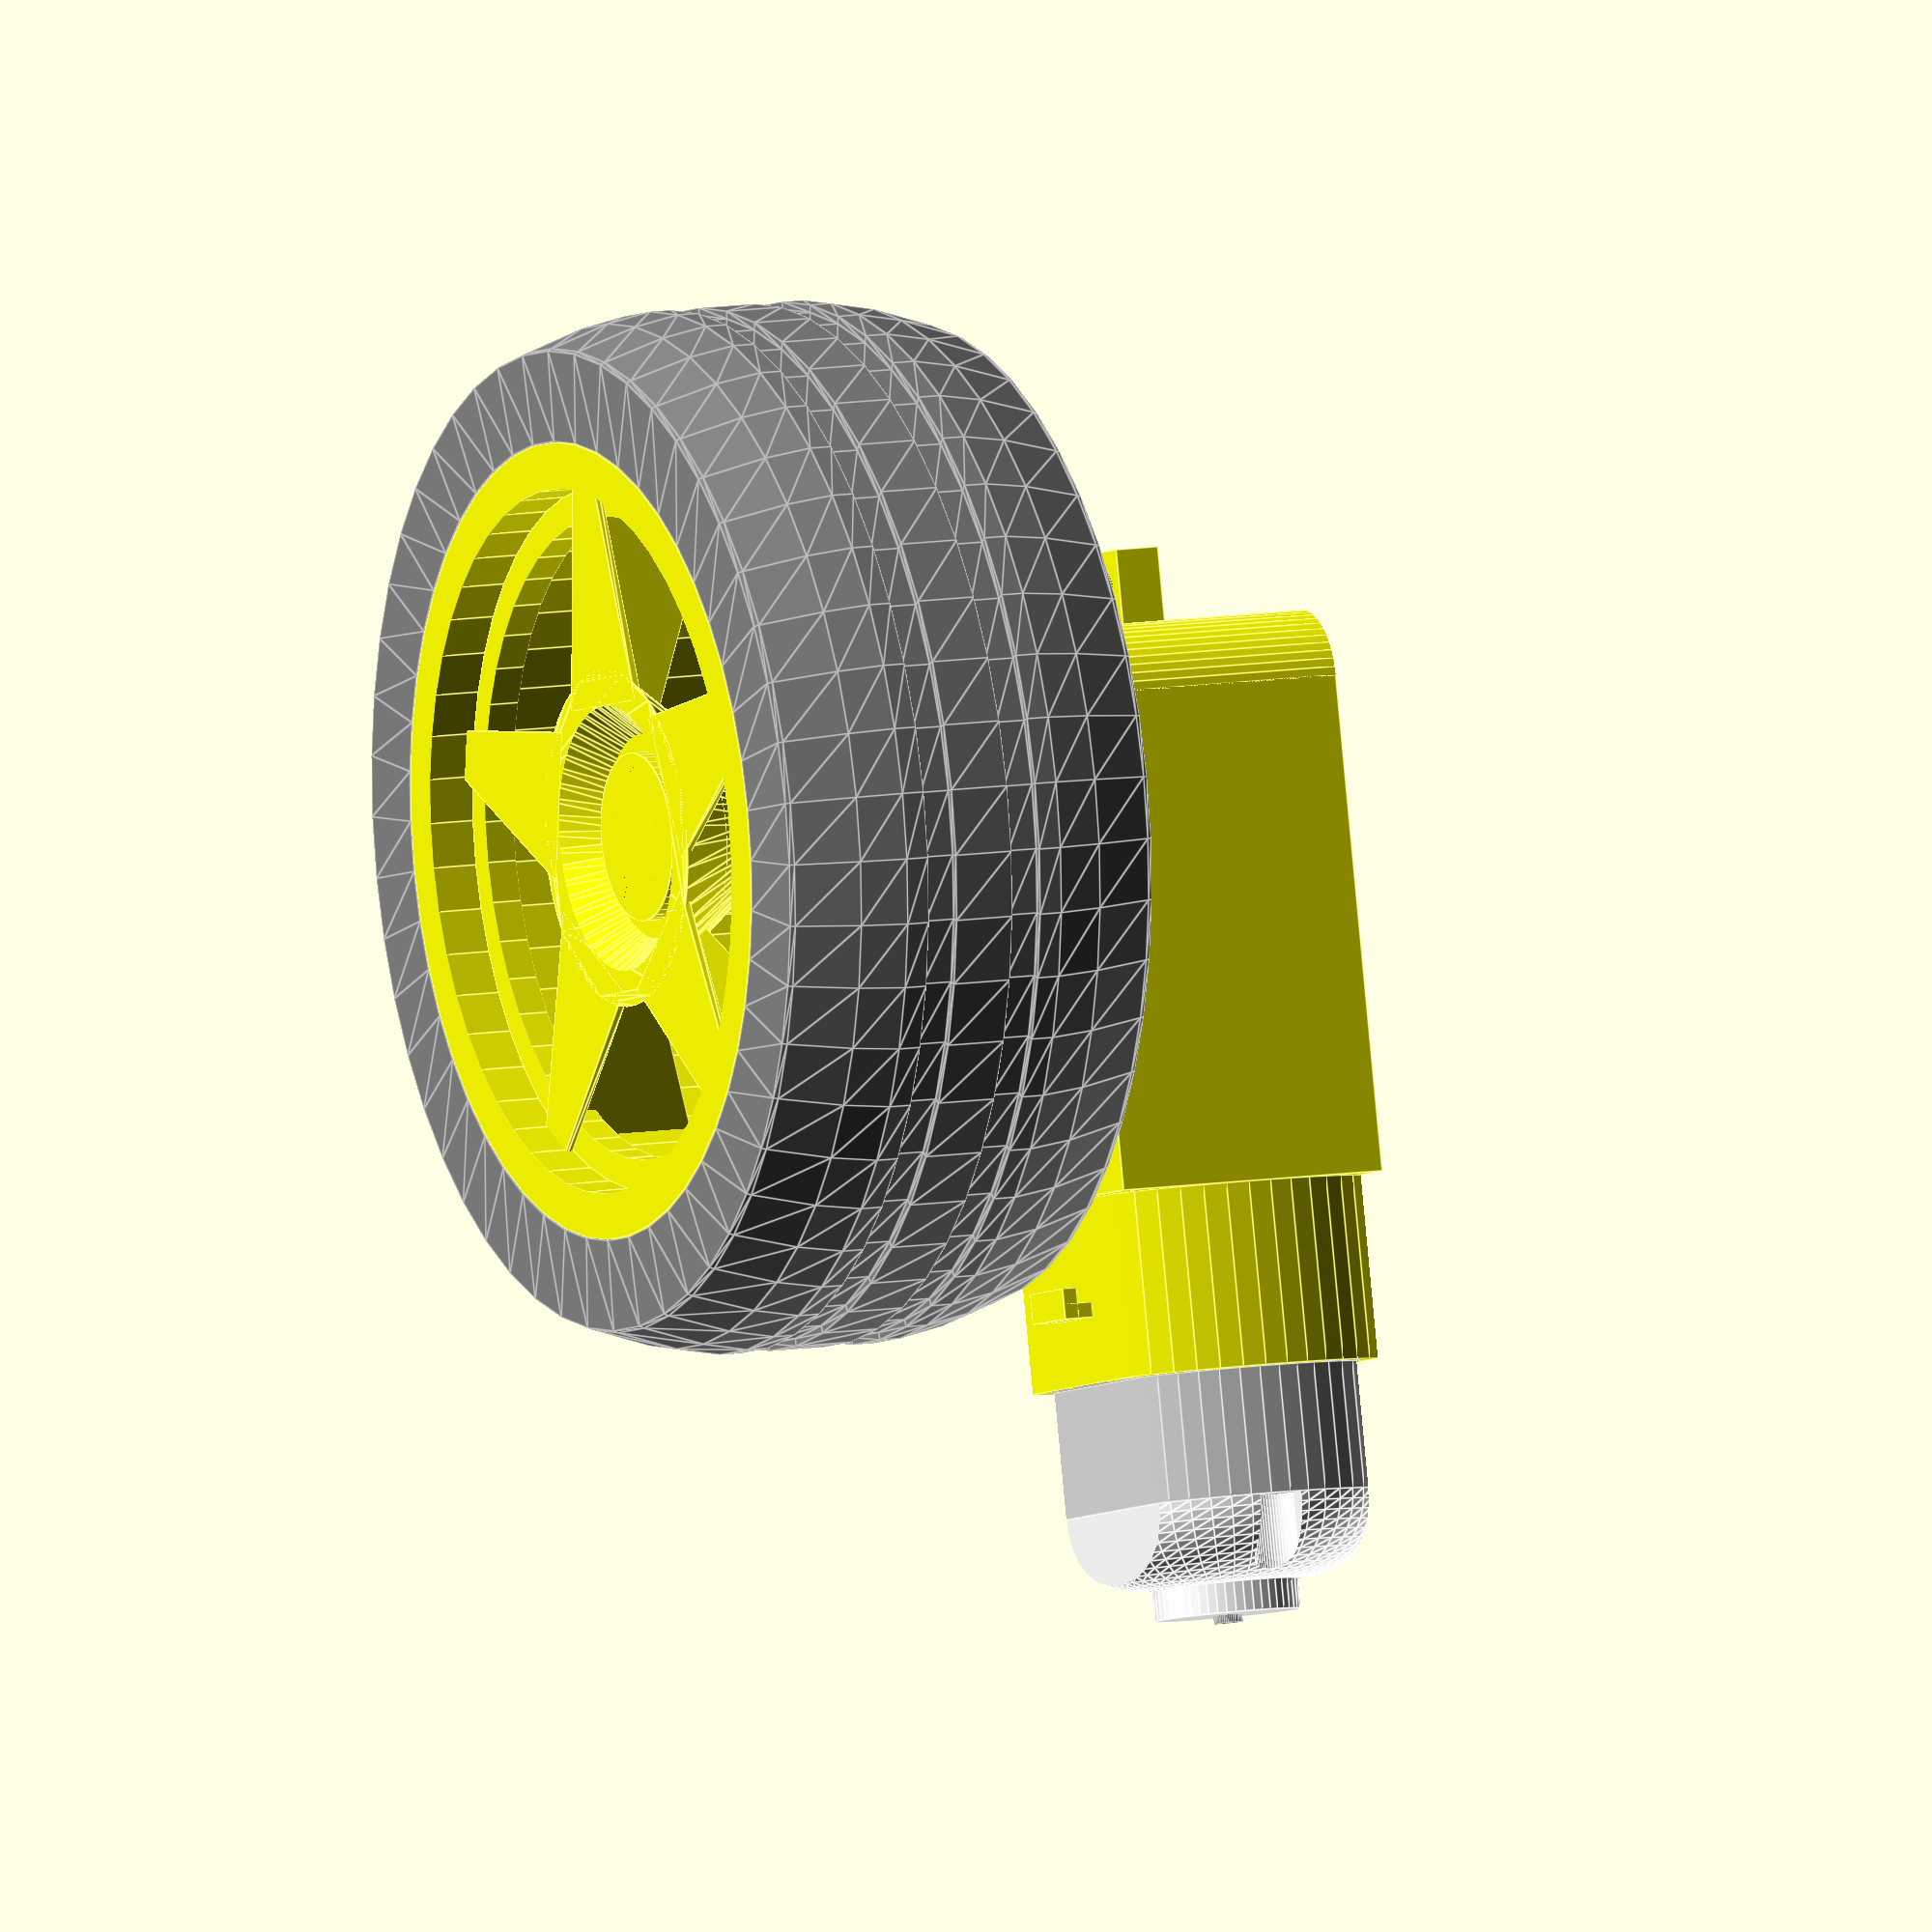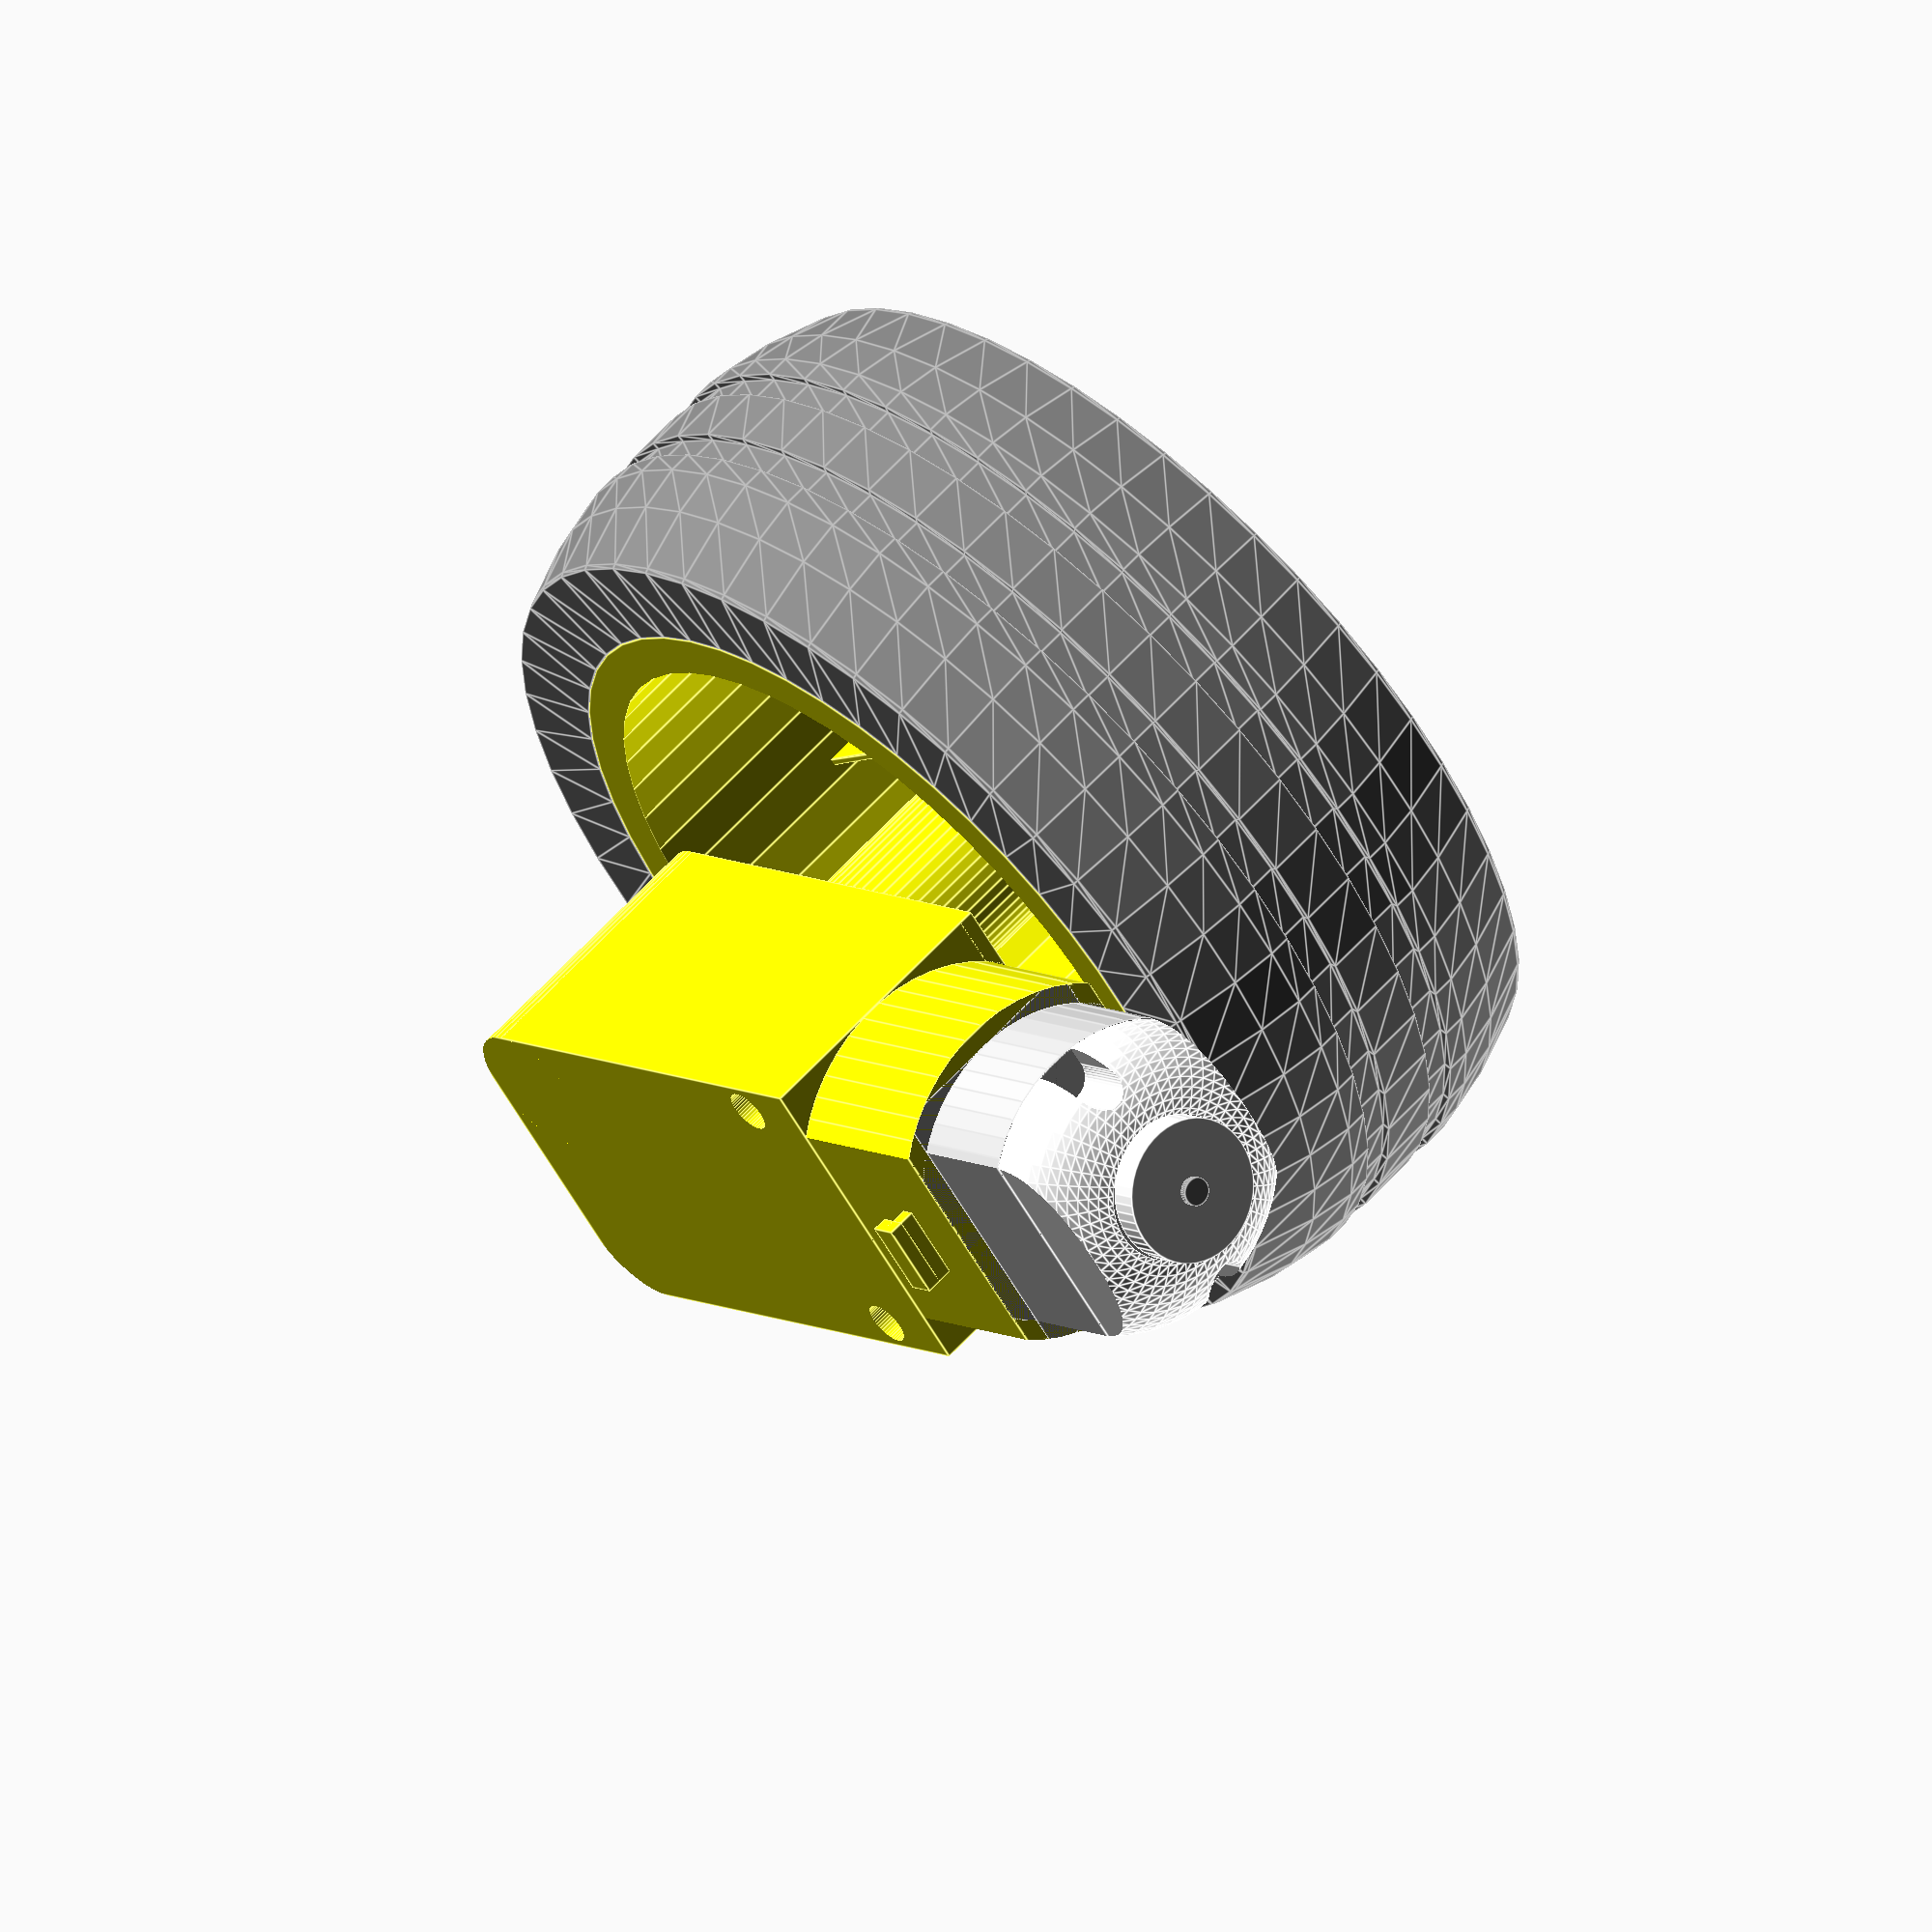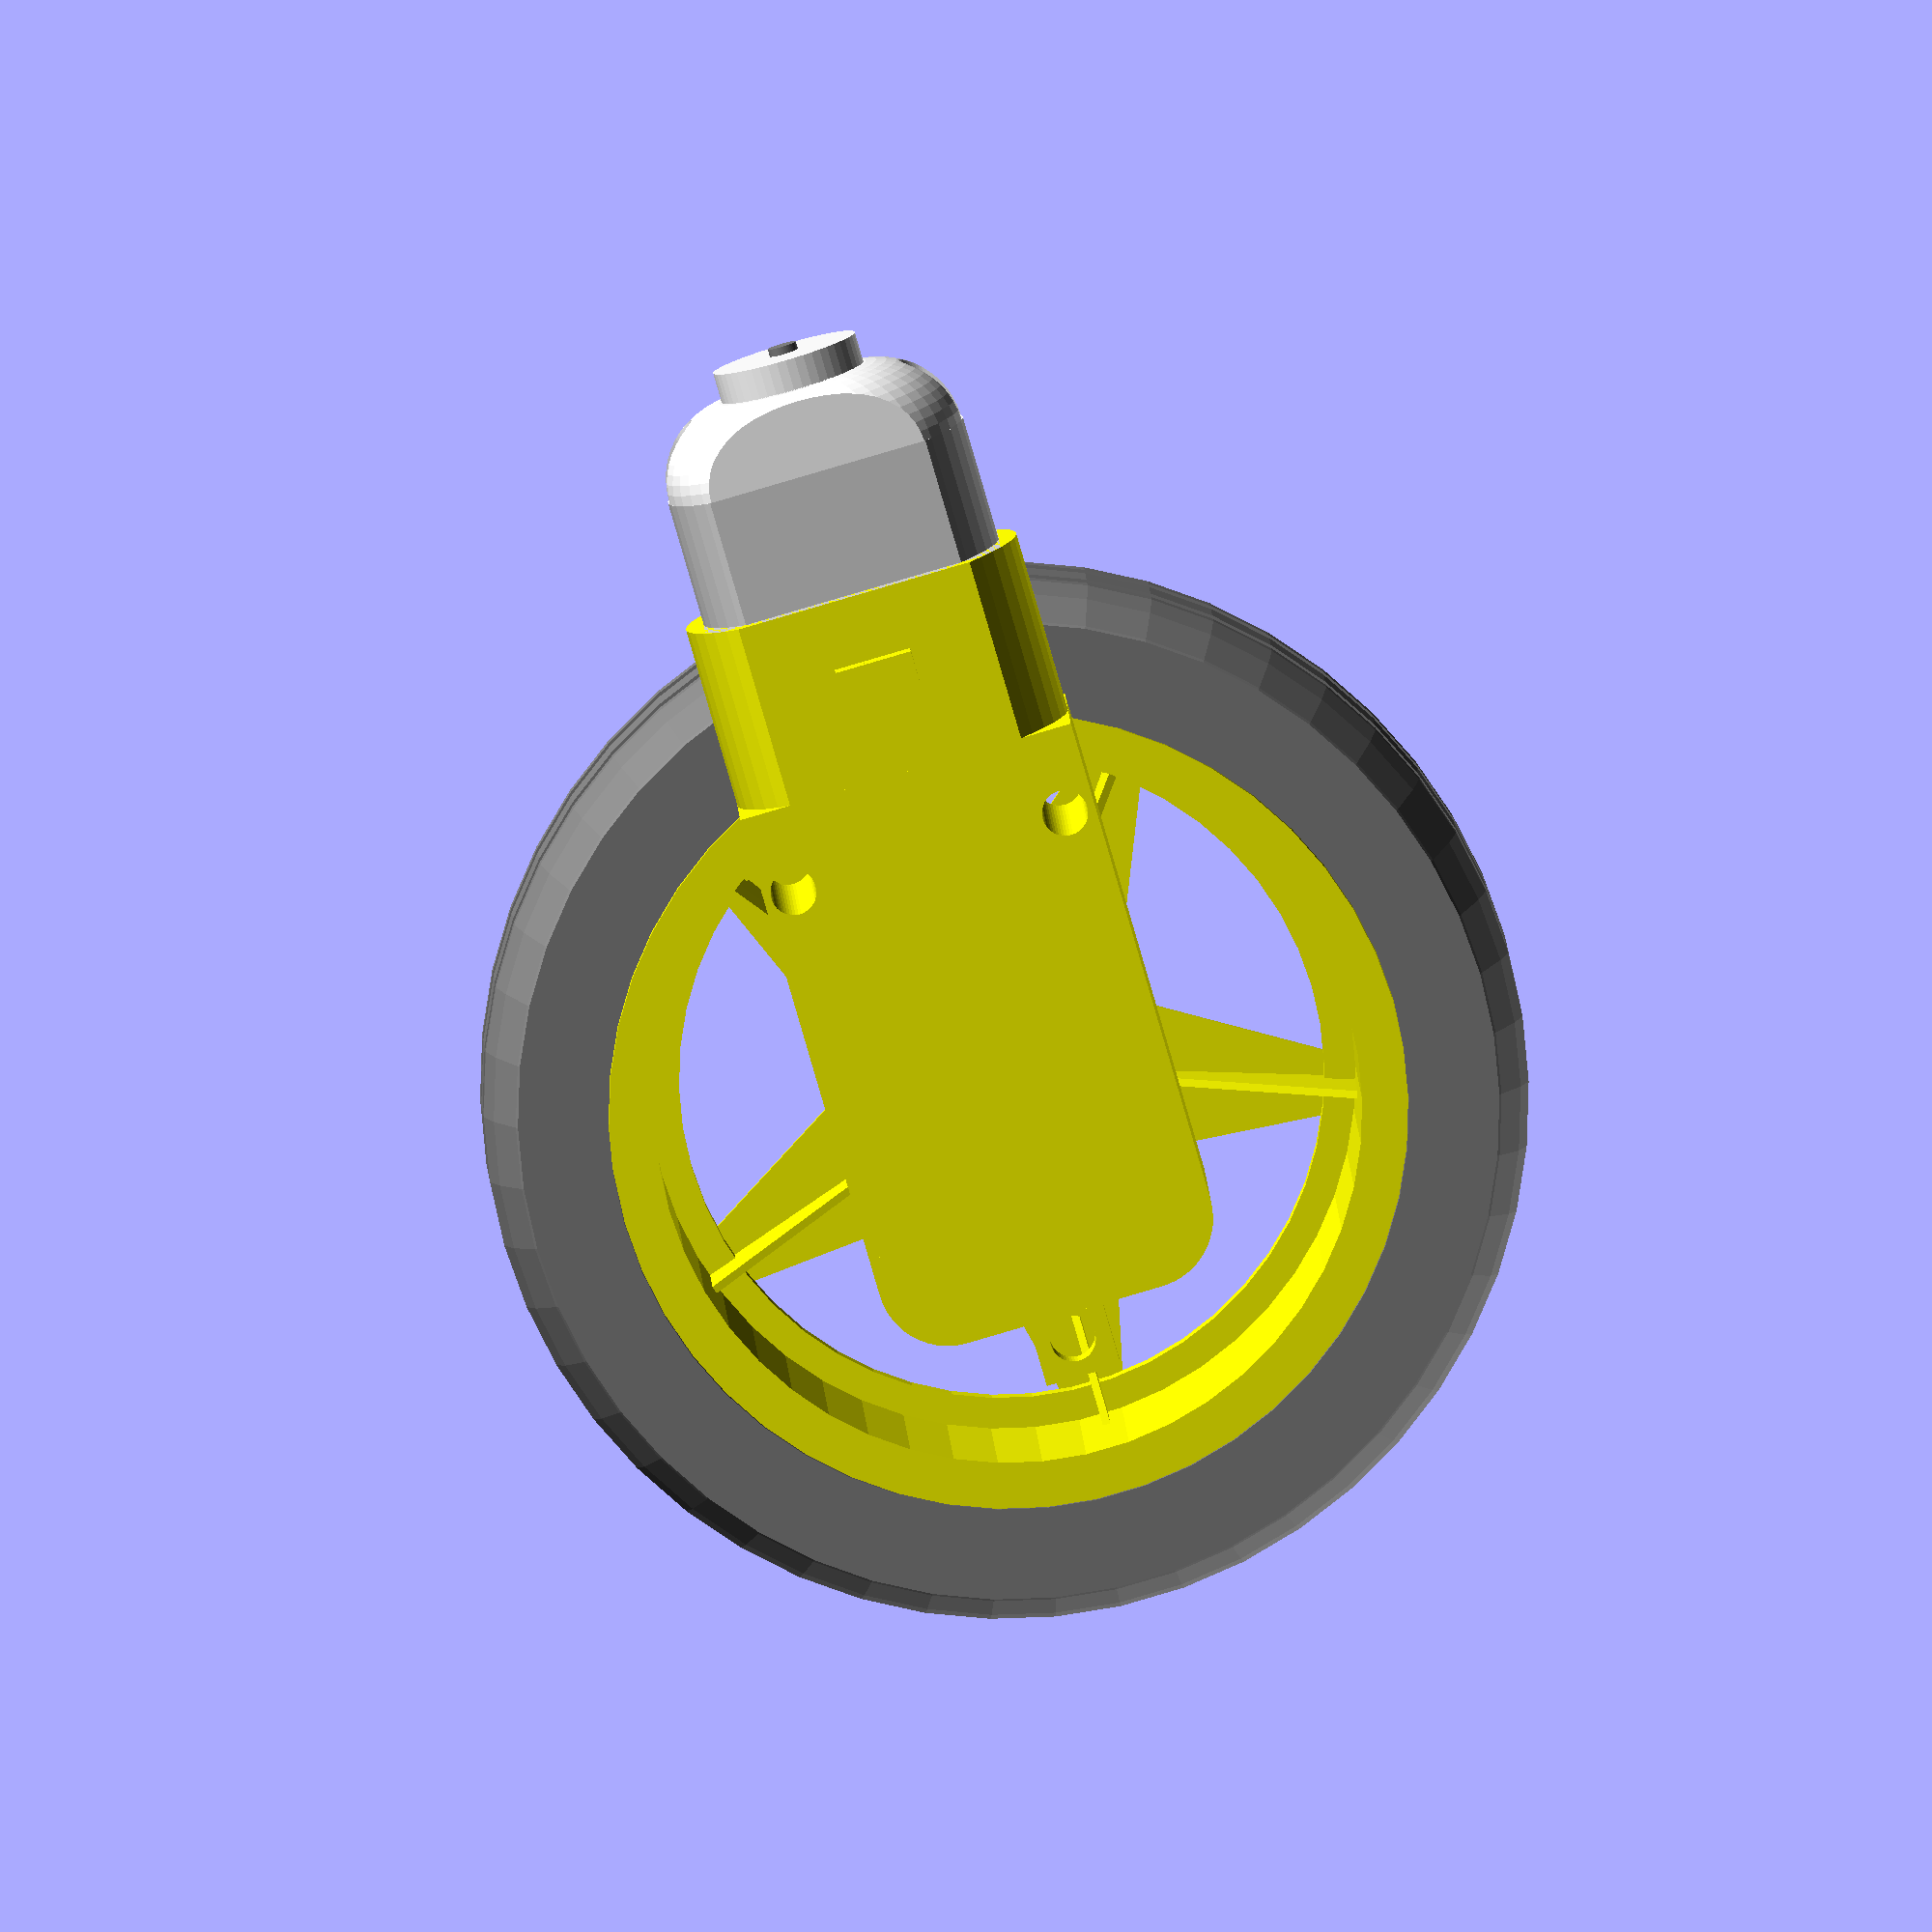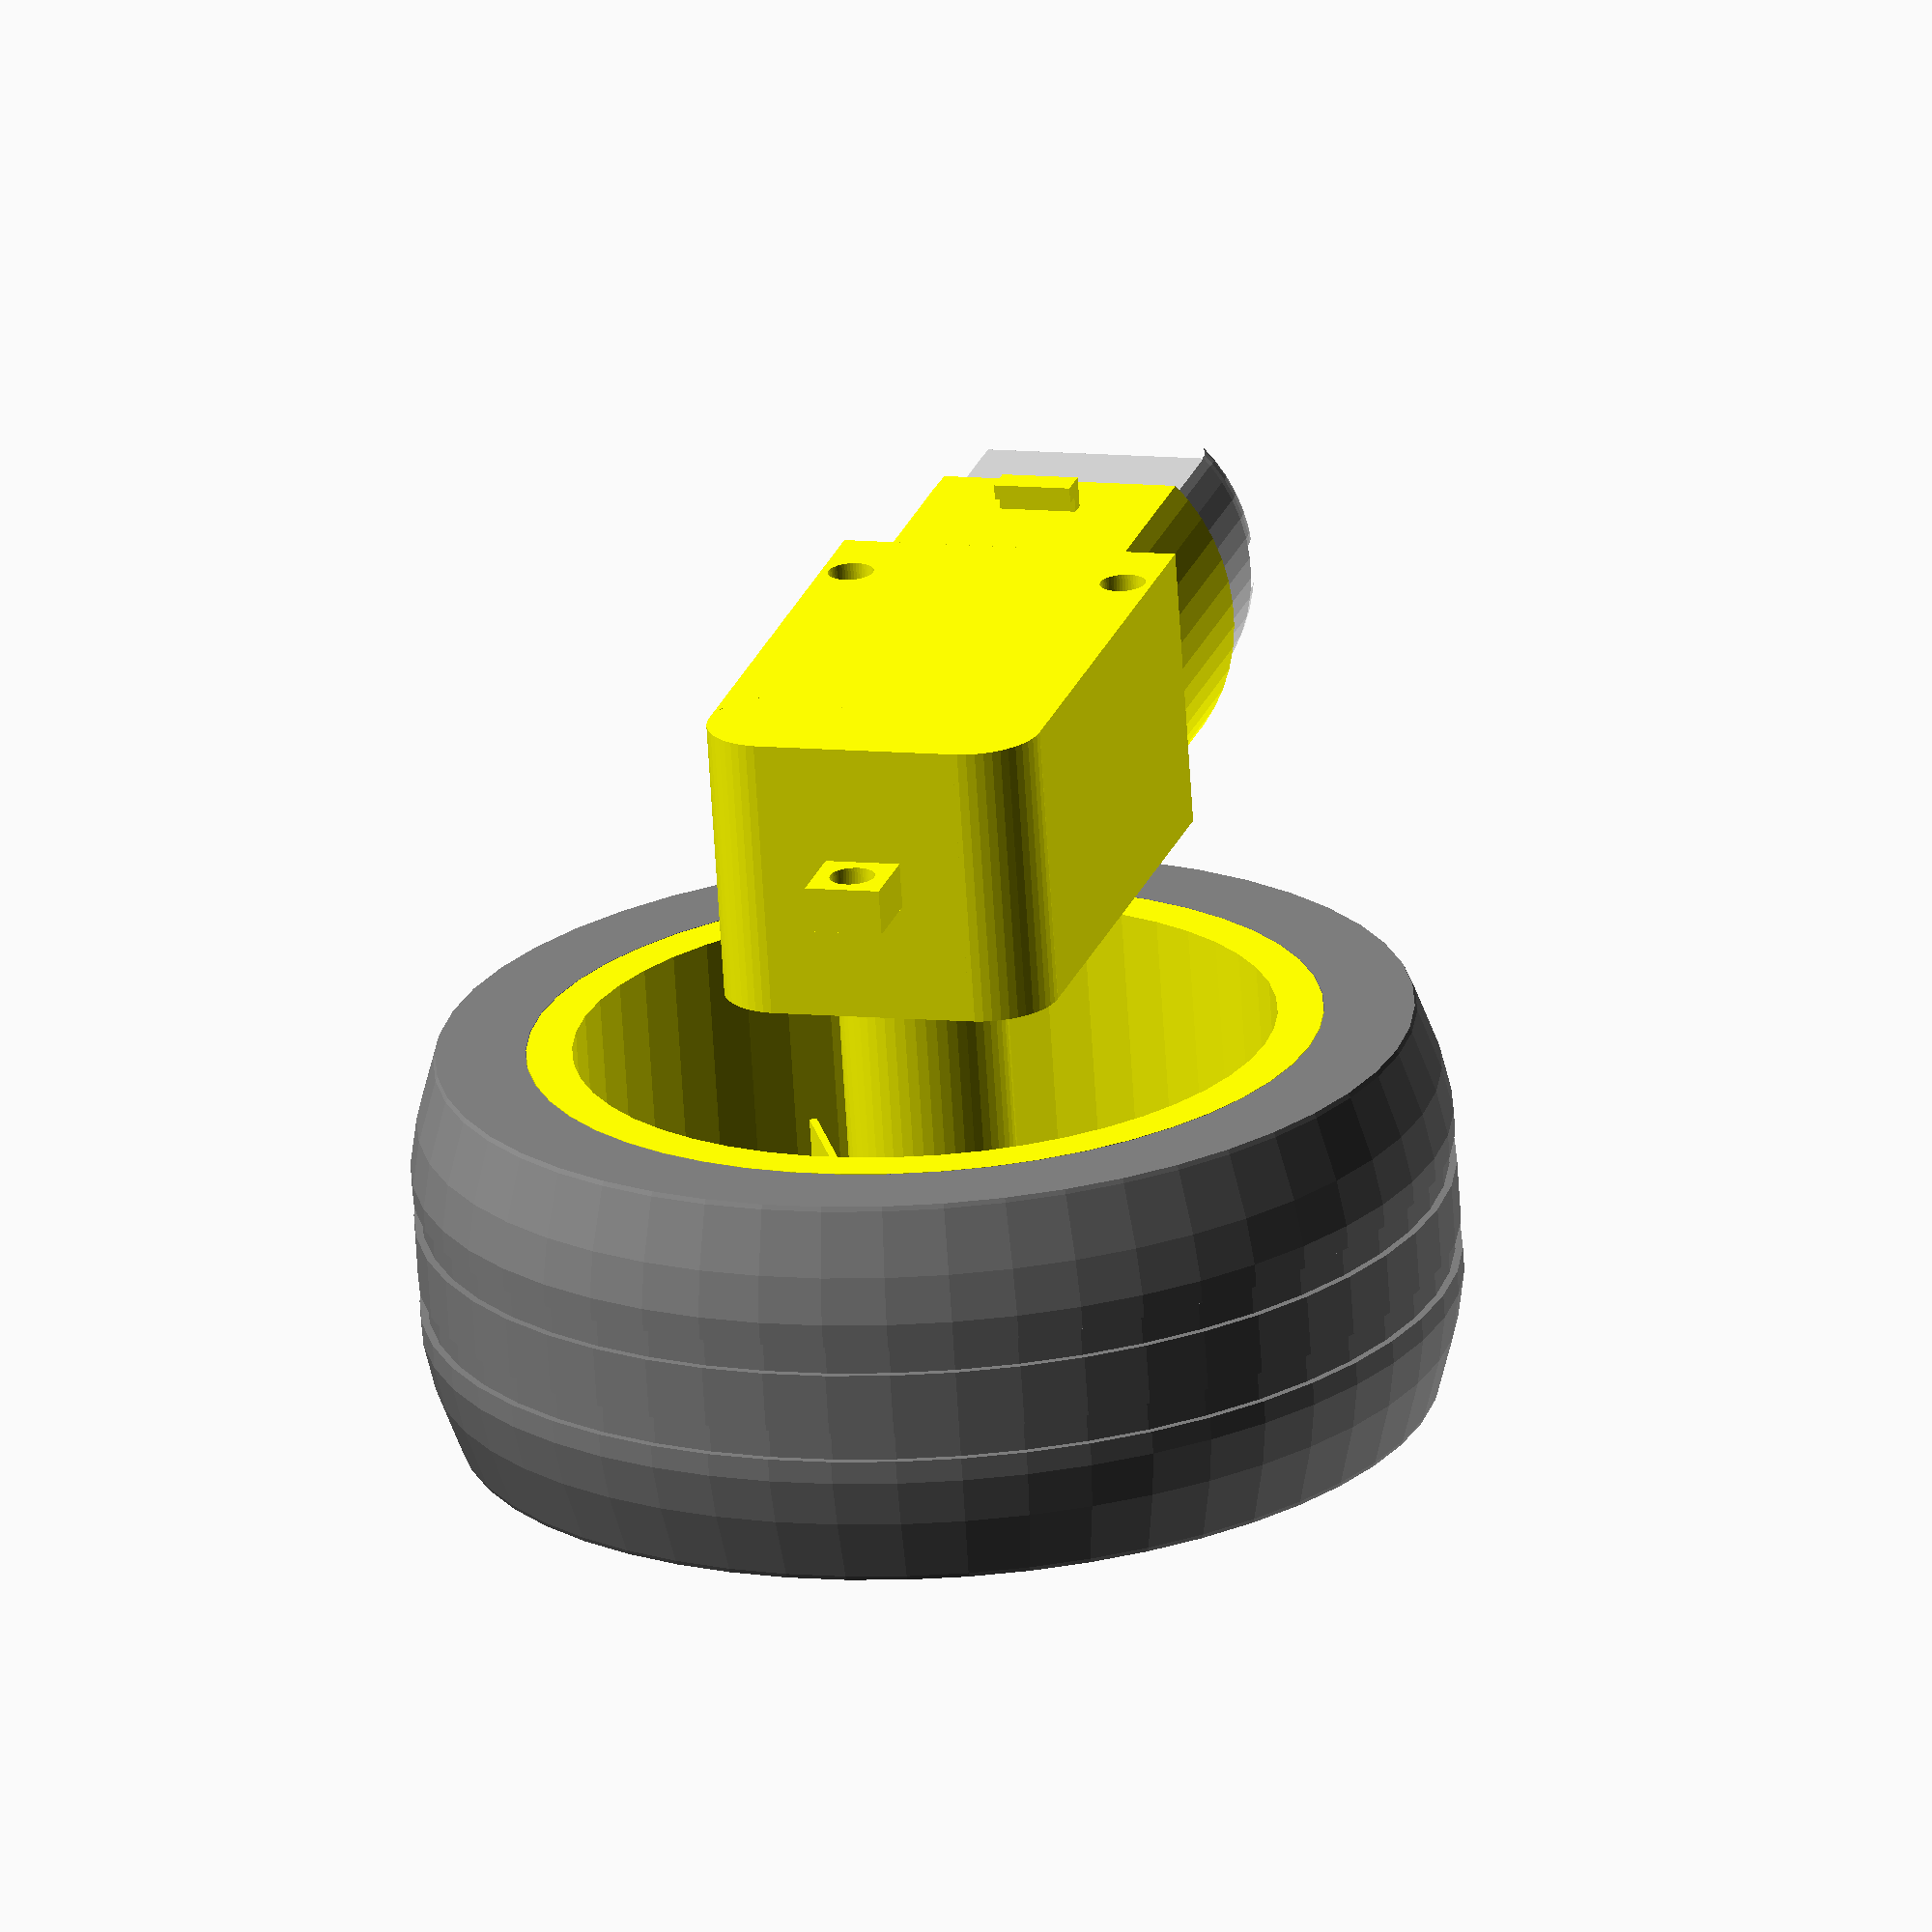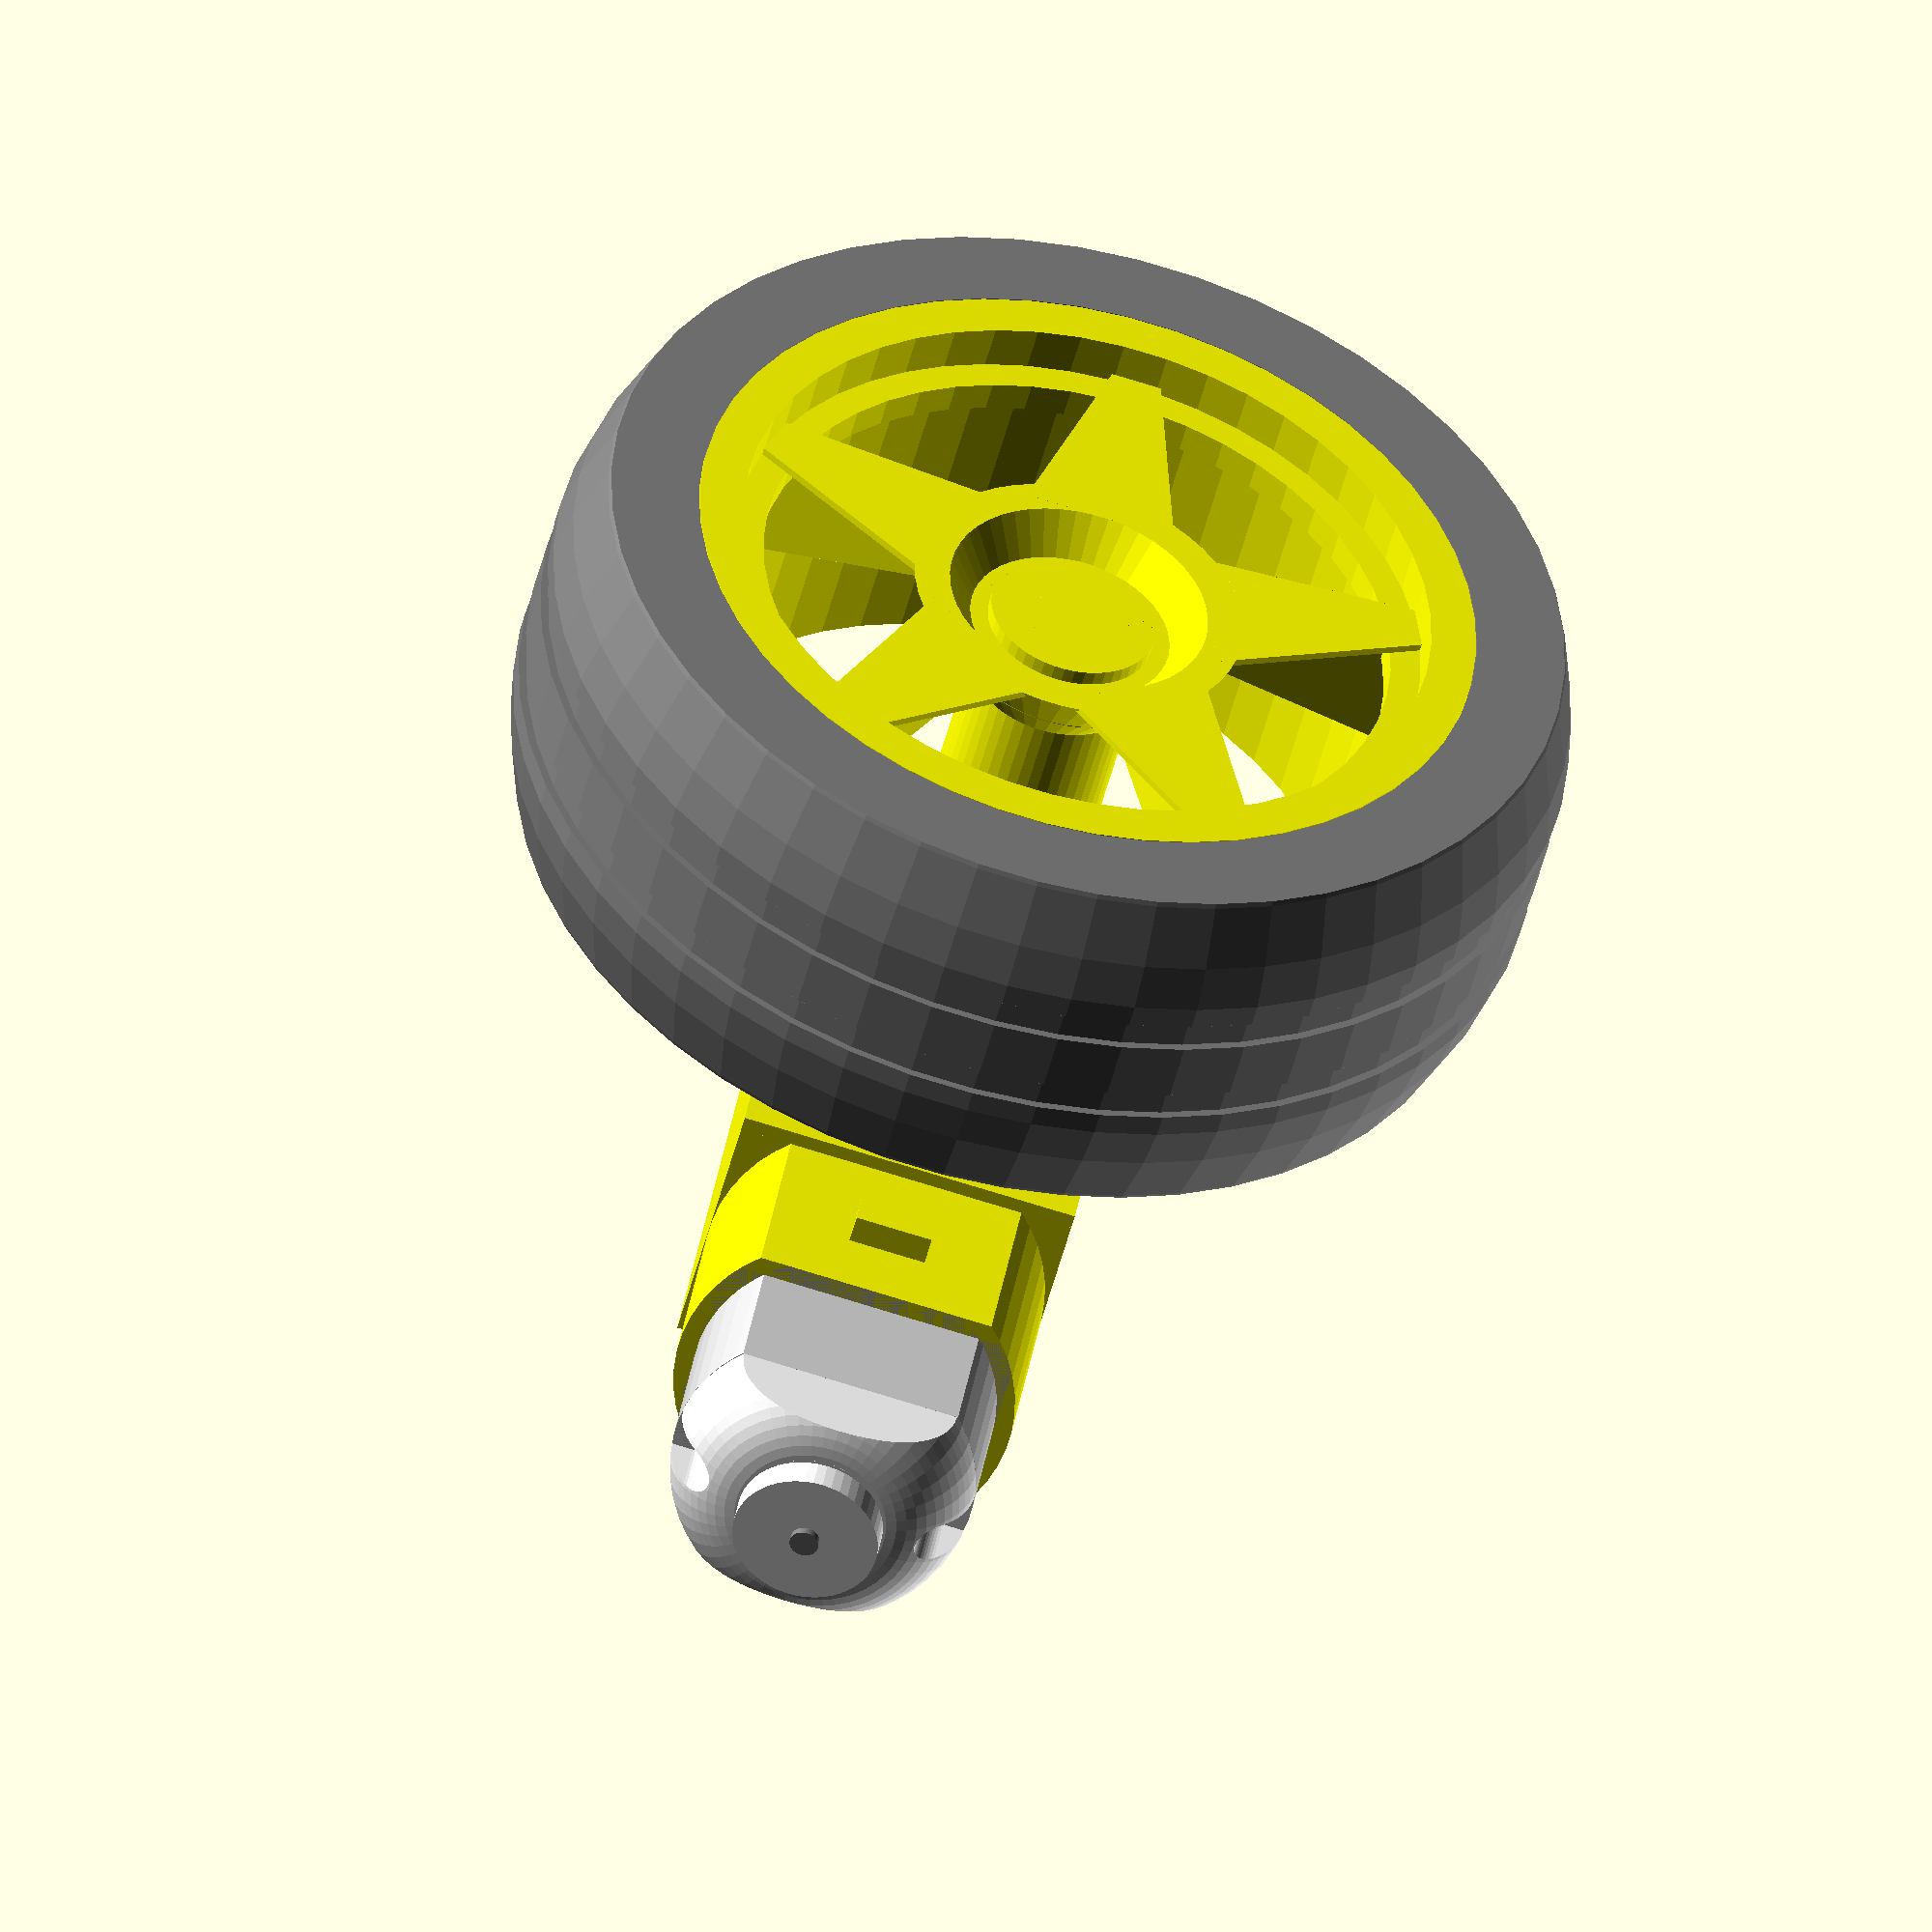
<openscad>
module roue(fn)
{
    $fn = fn;
	color("grey") rotate_extrude(angle=360) 
    difference(){
        intersection(){
            translate([17, 0, 0]) square([34, 26], center = true);
            circle(d=69, center = true);
        }
        
        translate([13, 0, 0]) square([26.1, 26.1], center = true);
        translate([34, 3, 0]) square([1, 2], center = true);
        translate([34, -3, 0]) square([1, 2], center = true);
    }
    
    color("yellow") difference(){
        cylinder(d=52, h=26, center = true);
        cylinder(d=46, h=26.1, center = true);
    }
    
    color("yellow") translate([0, 0, 9]) difference(){
        cylinder(d=46, h=2, center = true);
        cylinder(d=42, h=2.1, center = true);
    }
    
    
    color("yellow") union(){
        translate([0, 0, -18]) difference(){
            cylinder(d=11, h = 27);
            translate([0, 0, 6]) intersection(){
                cube([3.4, 6, 10.1], center = true);
                cylinder(d=6, h=10.1, center = true);
            }
            translate([0, 0, 0.5]) cylinder(d=6, h=1.1, center = true);
        }
        
        translate([0, 0, 7]) difference(){
             linear_extrude(height=7, center = true, scale = 2) circle(d=11, center = true);
            translate([0, 0, 3]) linear_extrude(height=7, center = true, scale = 2) circle(d=11, center = true);
        }
        
        translate([0, 0, 7]) cylinder(h=2, d=15, center = true);
        
        translate([0, 0, 10]) difference(){
            for(i=[0:4]){
                rotate([0, 0, i*360/5]) linear_extrude(height=0.5) polygon([[10*cos(120), 10*sin(120)], [10*cos(60), 10*sin(60)], [0, 30]]);
                rotate([0, 90, i*360/5]) linear_extrude(height=0.5) polygon([[0, 0], [10, 25], [0, 25]]);
            }
            
             linear_extrude(height=7, center = true, scale = 2) circle(d=11, center = true);
        }
    }
}

module moteur(fn)
{
       $fn = fn;
	   translate([0, -37/2+11.2, 0]) union(){
        color("yellow") difference(){
            cube([18.6, 37, 22.4], center = true);  
        
            translate([0, 37/2-4.6, 22.4/2-4.6]) difference(){
                translate([0, 4.6/2, 4.6/2]) cube([19, 4.7, 4.7], center = true);
                rotate([0, 90, 0]) cylinder(h=20, d=2*4.6, center = true);
            }
            
            translate([0, 37/2-4.6, -22.4/2+4.6]) difference(){
                translate([0, 4.6/2, -4.6/2]) cube([19, 4.7, 4.7], center = true);
                rotate([0, 90, 0]) cylinder(h=20, d=2*4.6, center = true);
            }
            
            translate([0, -37/2+5.5, 22.4/2-2]) rotate([0, 90, 0]) cylinder(h=19, d=3, center = true);
            translate([-(17.6+3)/2+0.5, 0.5, 0]) cube([1, 2, 5.1], center = true);
            translate([0, -37/2+5.5, -22.4/2+2]) rotate([0, 90, 0]) cylinder(h=19, d=3, center = true);
        }
        
        color("yellow") translate([0, (37+5)/2, 0]) difference(){
            cube([3, 5, 5], center = true);
            rotate([0, 90, 0]) cylinder(h=3.1, d=3, center = true);
        }
        
        color("yellow") translate([0.5, -(37+12)/2, 0]) intersection(){
            scale([1.1, 1, 1]) rotate([90, 0, 0]) cylinder(h=12, d = 22.4, center = true);
            cube([17.6, 12, 22.4], center = true);
        }
        
        color("lightgray") translate([0.5, -(37+8.3)/2 -12, 0]) intersection(){
            scale([1.1, 1, 1]) rotate([90, 0, 0]) cylinder(h=8.3, d = 20, center = true);
            cube([15, 8.3, 20], center = true);
        }
        
        translate([0.5, -(37+5.3)/2-12-8.3, 0]) color("white") difference(){
            intersection(){
                scale([1.1, 1, 1]) rotate([90, 0, 0]) cylinder(h=5.3, d = 20, center = true);
                cube([15, 5.3, 20], center = true);
            }
            
            rotate([90, 0, 0]) scale([1.1, 1.01, 1]) rotate_extrude(angle=360) difference(){
                translate([(19.8-5.3)/2, 0, 0]) square([5.4, 5.4], center = true);
                translate([19.8/2 - 5.3, -5.3/2, 0]) circle(d=2*5.3, enter = true);
            }
            
            translate([0, 0, (20-3)/2]) rotate([90, 0, 0]) cylinder(h=6, d=3, center = true);
            translate([0, 0, (20)/2]) cube([3, 6, 3], center = true);
            
            translate([0, 0, -(20-3)/2]) rotate([90, 0, 0]) cylinder(h=6, d=3, center = true);
            translate([0, 0, -(20)/2]) cube([3, 6, 3], center = true);
        }
        
        translate([0.5, -(37+2)/2-12-8.3-5.3, 0]) union(){
            color("white") rotate([90, 0, 0]) cylinder(h=2, d=9.6, center = true);
            color("grey") rotate([90, 0, 0]) cylinder(h=3, d=1.9, center = true);
        }
        
        color("white") translate([-(18.6+8.9)/2, 37/2-11.2, 0]) union(){
            intersection(){
                cube([8.9, 5.35, 3.7], center = true);
                rotate([0, 90, 0]) cylinder(h=8.9, d=5.35, center = true);
            }
            
            translate([(8.9-0.5)/2, 0, 0]) rotate([0, 90, 0]) cylinder(h=0.5, d=5.35, center = true);
        }
        
        color("yellow") translate([-(18.6+1)/2, -37/2+14, 0]) rotate([0, 90, 0]) cylinder(h=1, d=4, center = true);
        
        color("yellow") translate([0, -37/2-7.2, 0]) union(){
            translate([-(17.6+2)/2+0.5, 0, 0]) cube([2, 1, 5.1], center = true);
            translate([-(17.6+3)/2+0.5, 0.5, 0]) cube([1, 2, 5.1], center = true);
            
            translate([(17.6+2)/2+0.5, 0, 0]) cube([2, 1, 5.1], center = true);
            translate([(17.6+3)/2+0.5, 0.5, 0]) cube([1, 2, 5.1], center = true);
        }
    }
}

translate([-27.5, 0, 0]) rotate([0, -90, 0]) roue(50);

moteur(50);



</openscad>
<views>
elev=184.8 azim=174.1 roll=204.6 proj=o view=edges
elev=59.2 azim=40.0 roll=209.4 proj=o view=edges
elev=268.1 azim=265.6 roll=253.7 proj=o view=solid
elev=171.7 azim=77.0 roll=253.8 proj=o view=solid
elev=84.7 azim=325.5 roll=253.3 proj=o view=wireframe
</views>
